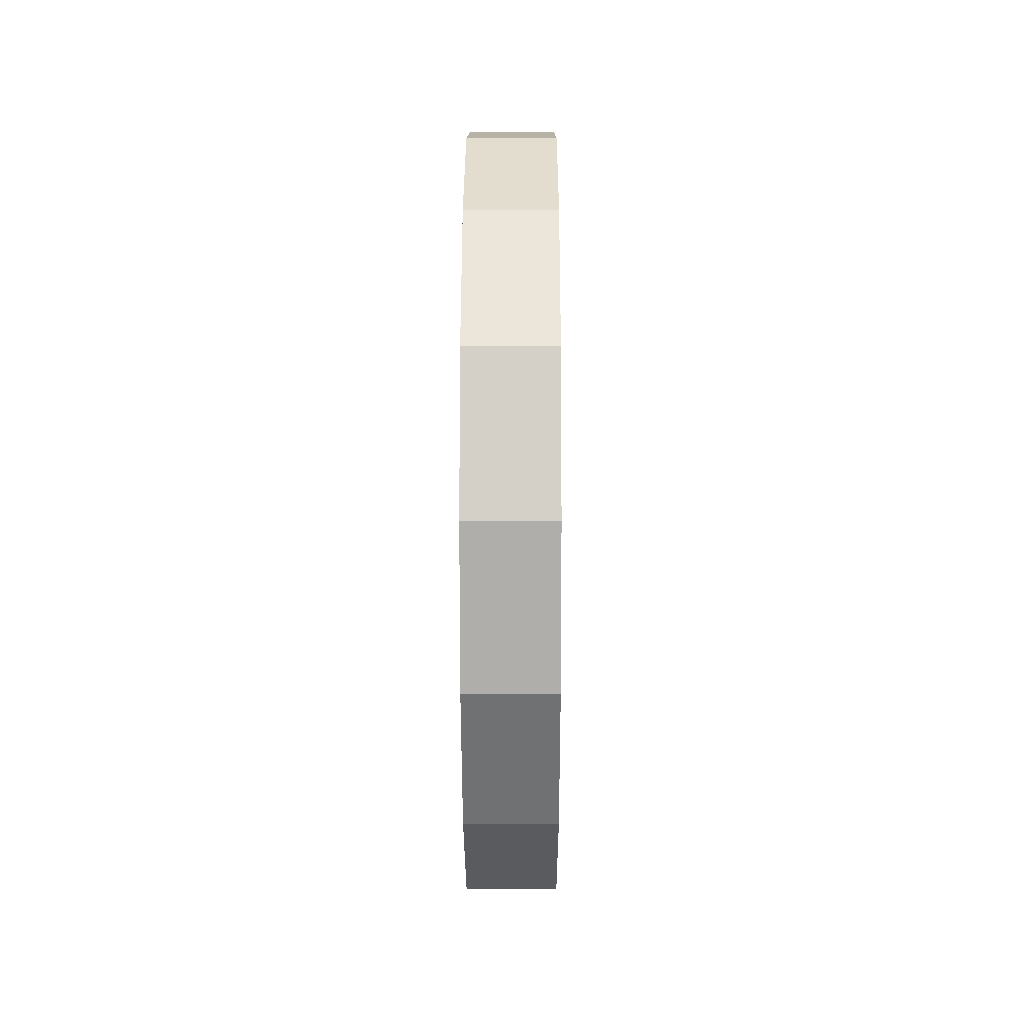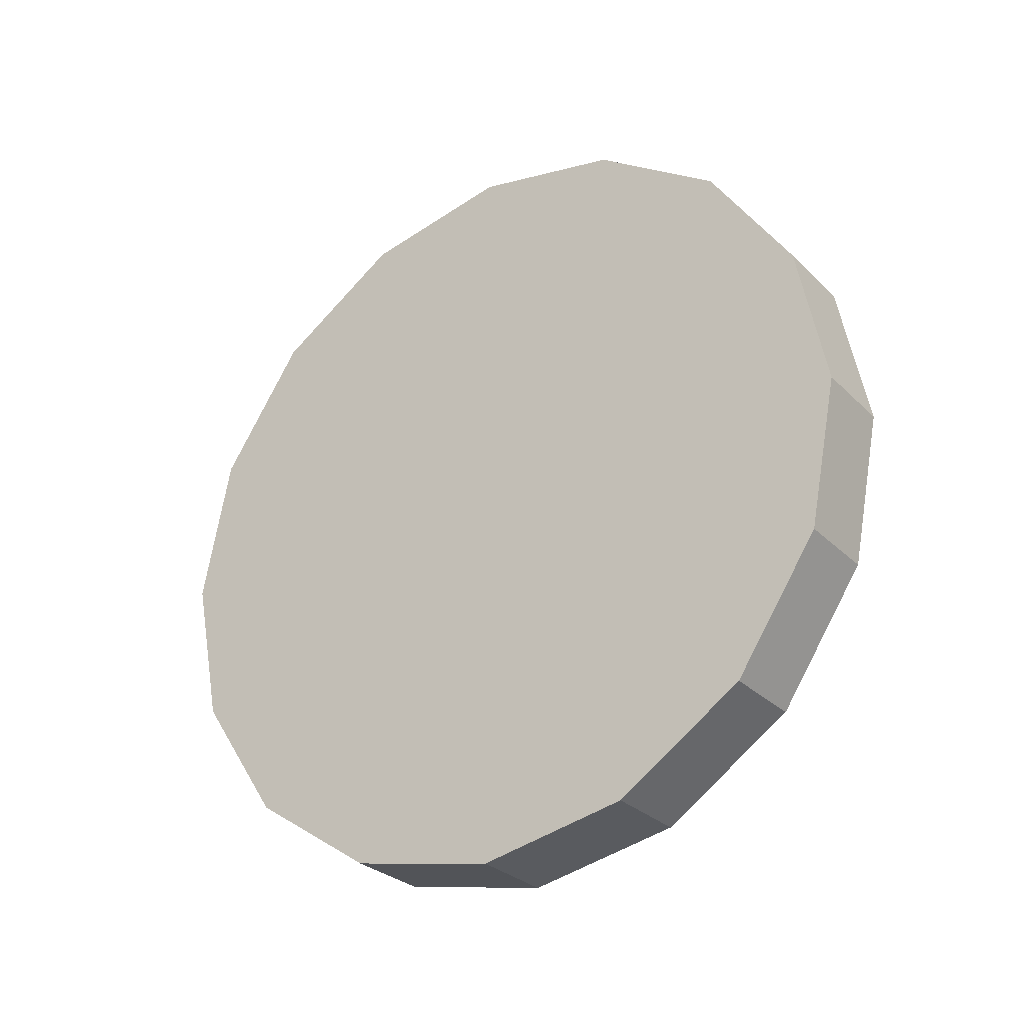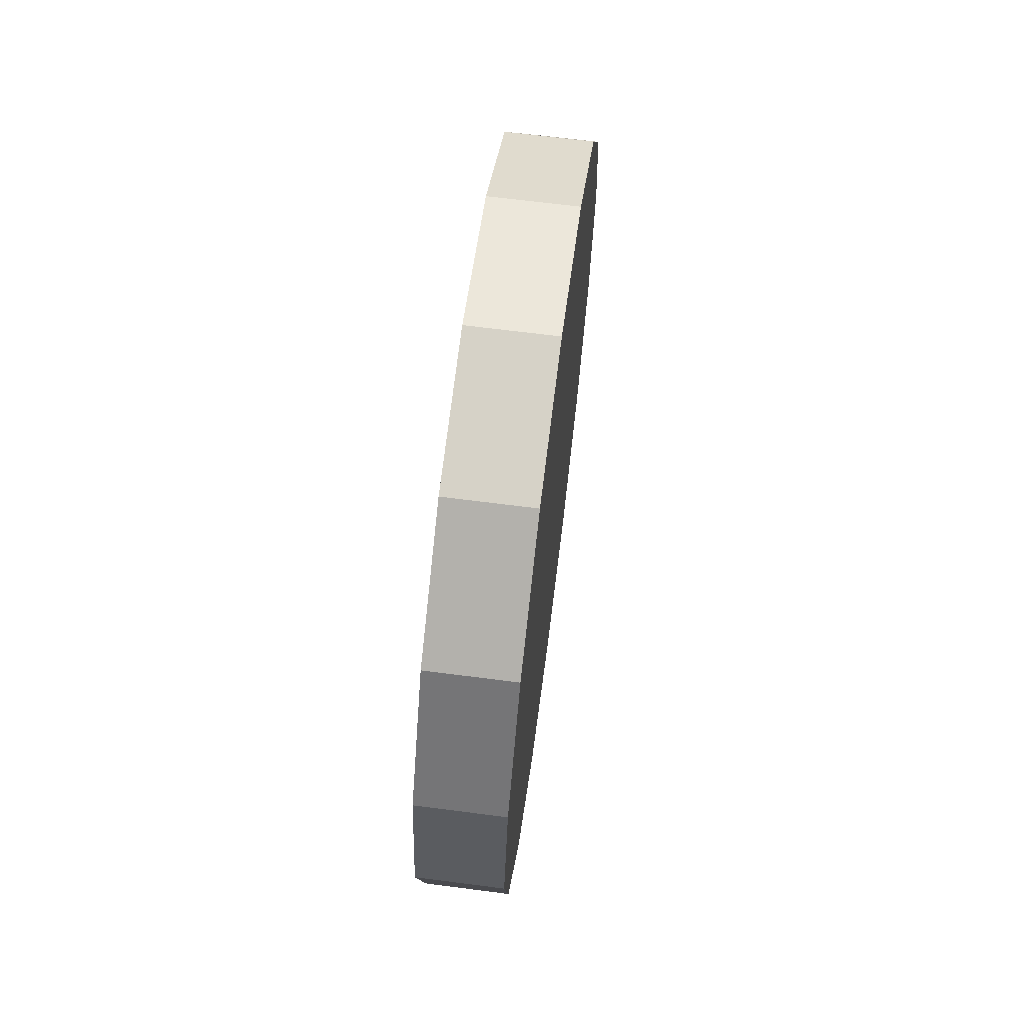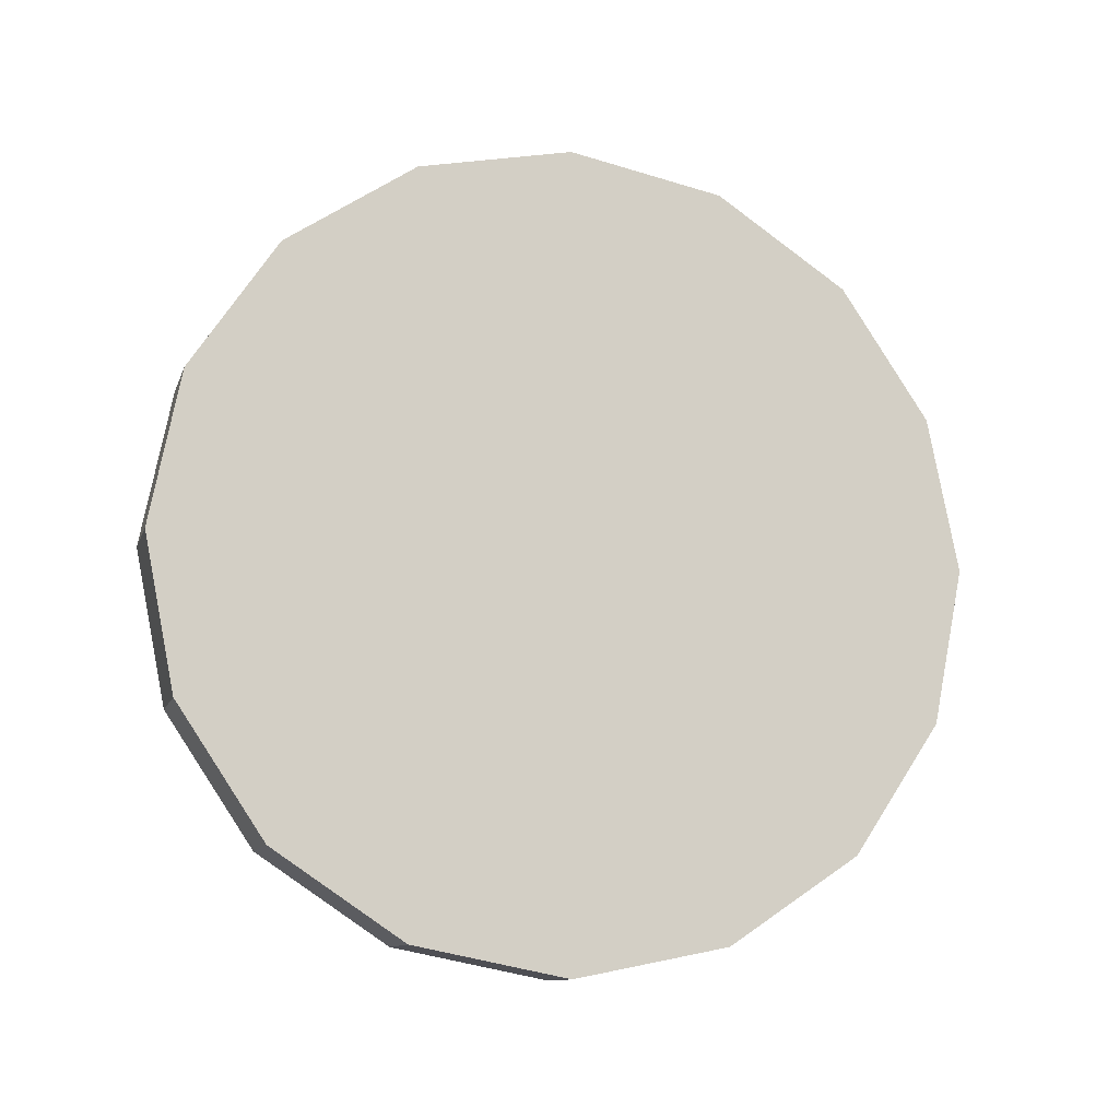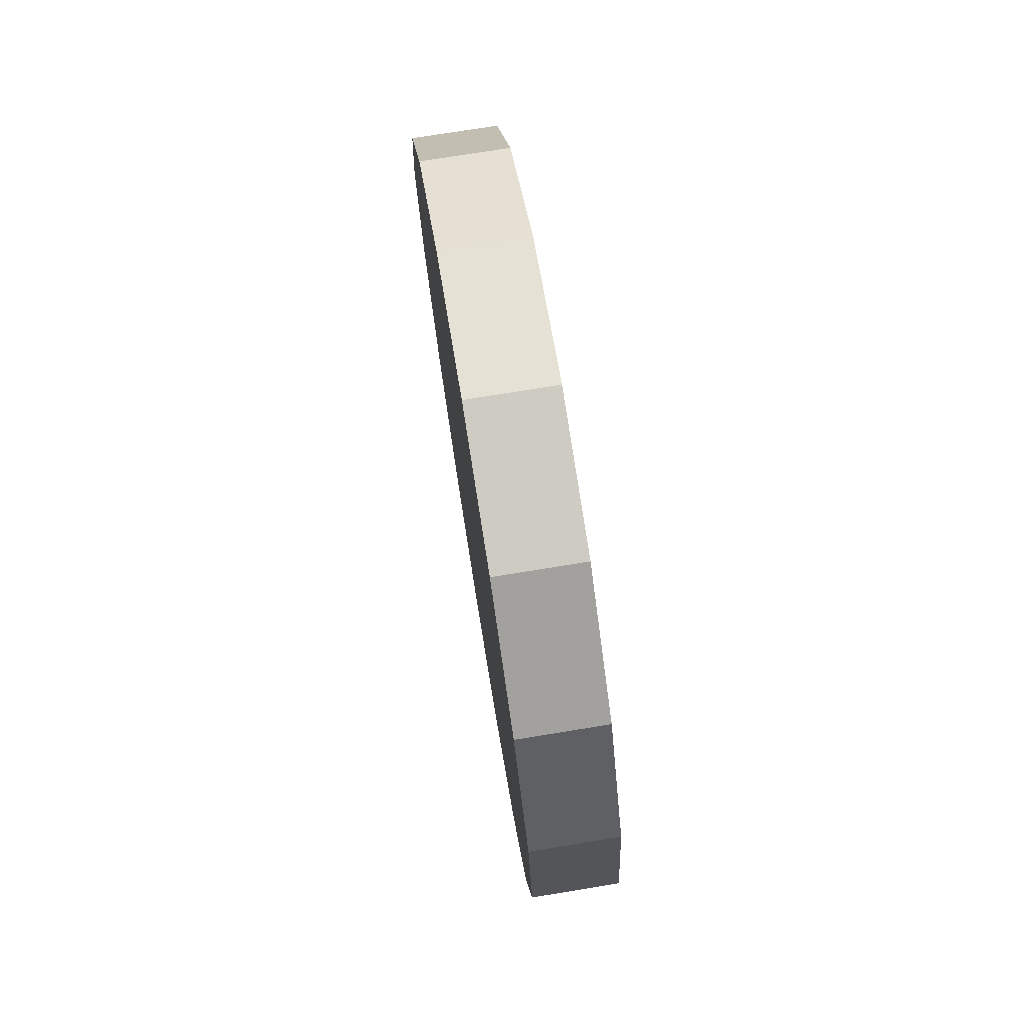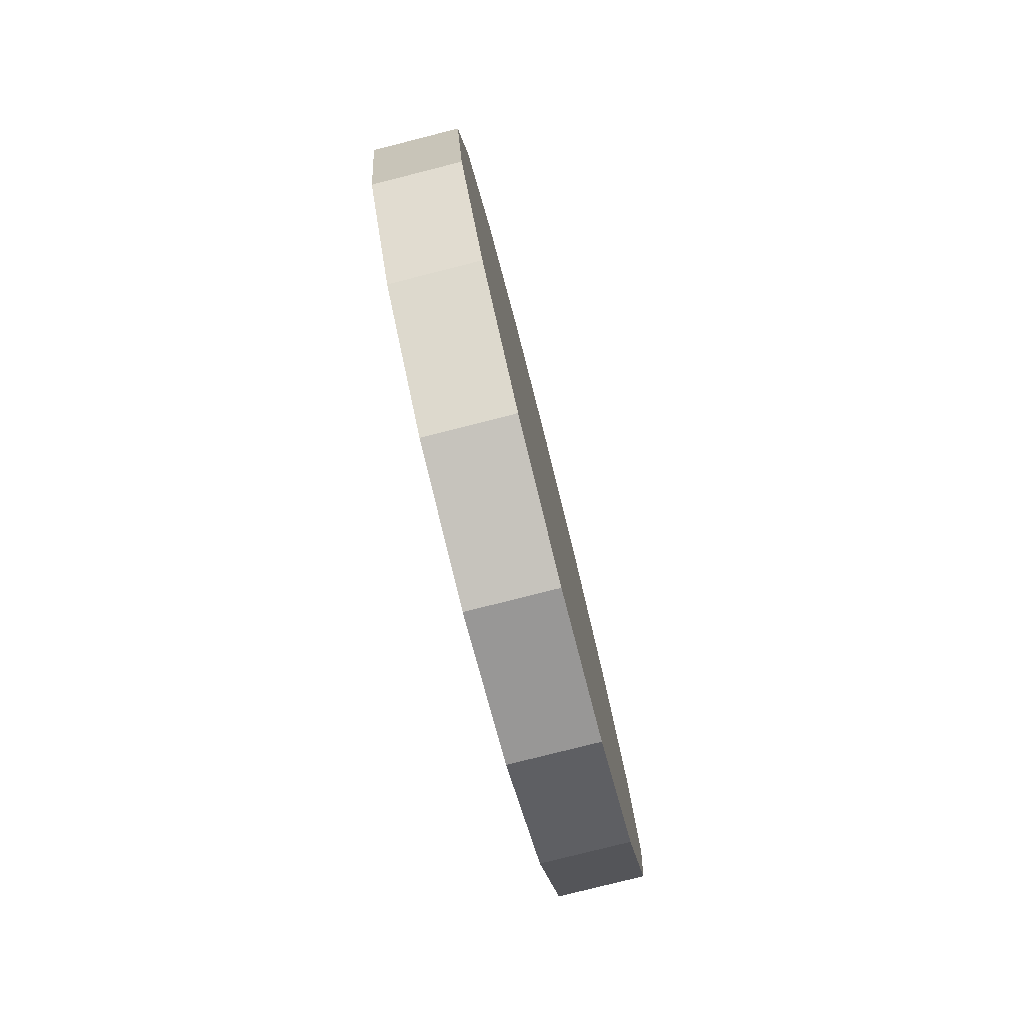
<metadata>
{"format":"obj","ext":"obj","renderer":"f3d","projection":"perspective","resolution":1024,"background":"white","views":[{"elev":1.1,"azim":-179.8,"up":"+Z"},{"elev":-28.6,"azim":-54.9,"up":"+Z"},{"elev":66.5,"azim":7.4,"up":"+Y"},{"elev":-11.2,"azim":-105.1,"up":"+Z"},{"elev":74.9,"azim":170.8,"up":"+Y"},{"elev":-79.0,"azim":14.2,"up":"+Y"}]}
</metadata>
<code>
v -4.336 -2.819 0.8539
v -4.336 -2.755 0.8666
v -4.336 -2.7 0.903
v -4.336 -2.664 0.9575
v -4.336 -2.651 1.022
v -4.336 -2.664 1.086
v -4.336 -2.7 1.14
v -4.336 -2.755 1.177
v -4.336 -2.819 1.19
v -4.336 -2.883 1.177
v -4.336 -2.938 1.14
v -4.336 -2.974 1.086
v -4.336 -2.987 1.022
v -4.336 -2.974 0.9575
v -4.336 -2.938 0.903
v -4.336 -2.883 0.8666
v -4.336 -2.819 1.022
v -4.336 -2.819 1.022
v -4.336 -2.819 1.022
v -4.336 -2.819 1.022
v -4.336 -2.819 1.022
v -4.336 -2.819 1.022
v -4.336 -2.819 1.022
v -4.336 -2.819 1.022
v -4.336 -2.819 1.022
v -4.336 -2.819 1.022
v -4.336 -2.819 1.022
v -4.336 -2.819 1.022
v -4.336 -2.819 1.022
v -4.336 -2.819 1.022
v -4.336 -2.819 1.022
v -4.336 -2.819 1.022
v -4.299 -2.819 0.8539
v -4.299 -2.755 0.8666
v -4.299 -2.7 0.903
v -4.299 -2.664 0.9575
v -4.299 -2.651 1.022
v -4.299 -2.664 1.086
v -4.299 -2.7 1.14
v -4.299 -2.755 1.177
v -4.299 -2.819 1.19
v -4.299 -2.883 1.177
v -4.299 -2.938 1.14
v -4.299 -2.974 1.086
v -4.299 -2.987 1.022
v -4.299 -2.974 0.9575
v -4.299 -2.938 0.903
v -4.299 -2.883 0.8666
v -4.299 -2.819 1.022
v -4.299 -2.819 1.022
v -4.299 -2.819 1.022
v -4.299 -2.819 1.022
v -4.299 -2.819 1.022
v -4.299 -2.819 1.022
v -4.299 -2.819 1.022
v -4.299 -2.819 1.022
v -4.299 -2.819 1.022
v -4.299 -2.819 1.022
v -4.299 -2.819 1.022
v -4.299 -2.819 1.022
v -4.299 -2.819 1.022
v -4.299 -2.819 1.022
v -4.299 -2.819 1.022
v -4.299 -2.819 1.022
f 33 34 49
f 49 34 50
f 34 35 50
f 50 35 51
f 35 36 51
f 51 36 52
f 36 37 52
f 52 37 53
f 37 38 53
f 53 38 54
f 38 39 54
f 54 39 55
f 39 40 55
f 55 40 56
f 40 41 56
f 56 41 57
f 41 42 57
f 57 42 58
f 42 43 58
f 58 43 59
f 43 44 59
f 59 44 60
f 44 45 60
f 60 45 61
f 45 46 61
f 61 46 62
f 46 47 62
f 62 47 63
f 47 48 63
f 63 48 64
f 48 33 64
f 64 33 49
f 2 1 17
f 2 17 18
f 3 2 18
f 3 18 19
f 4 3 19
f 4 19 20
f 5 4 20
f 5 20 21
f 6 5 21
f 6 21 22
f 7 6 22
f 7 22 23
f 8 7 23
f 8 23 24
f 9 8 24
f 9 24 25
f 10 9 25
f 10 25 26
f 11 10 26
f 11 26 27
f 12 11 27
f 12 27 28
f 13 12 28
f 13 28 29
f 14 13 29
f 14 29 30
f 15 14 30
f 15 30 31
f 16 15 31
f 16 31 32
f 1 16 32
f 1 32 17
f 49 50 17
f 17 50 18
f 50 51 18
f 18 51 19
f 51 52 19
f 19 52 20
f 52 53 20
f 20 53 21
f 53 54 21
f 21 54 22
f 54 55 22
f 22 55 23
f 55 56 23
f 23 56 24
f 56 57 24
f 24 57 25
f 57 58 25
f 25 58 26
f 58 59 26
f 26 59 27
f 59 60 27
f 27 60 28
f 60 61 28
f 28 61 29
f 61 62 29
f 29 62 30
f 62 63 30
f 30 63 31
f 63 64 31
f 31 64 32
f 64 49 32
f 32 49 17
f 1 2 33
f 33 2 34
f 2 3 34
f 34 3 35
f 3 4 35
f 35 4 36
f 4 5 36
f 36 5 37
f 5 6 37
f 37 6 38
f 6 7 38
f 38 7 39
f 7 8 39
f 39 8 40
f 8 9 40
f 40 9 41
f 9 10 41
f 41 10 42
f 10 11 42
f 42 11 43
f 11 12 43
f 43 12 44
f 12 13 44
f 44 13 45
f 13 14 45
f 45 14 46
f 14 15 46
f 46 15 47
f 15 16 47
f 47 16 48
f 16 1 48
f 48 1 33

</code>
